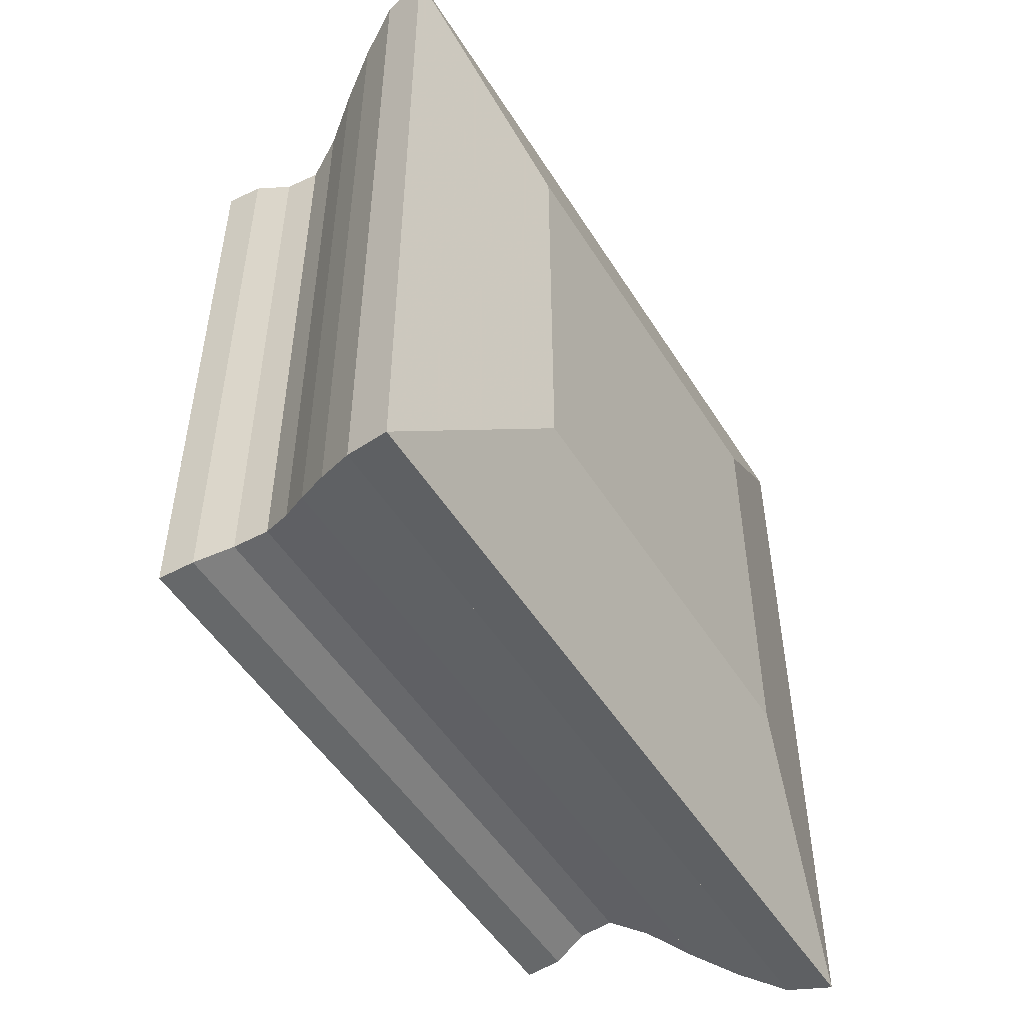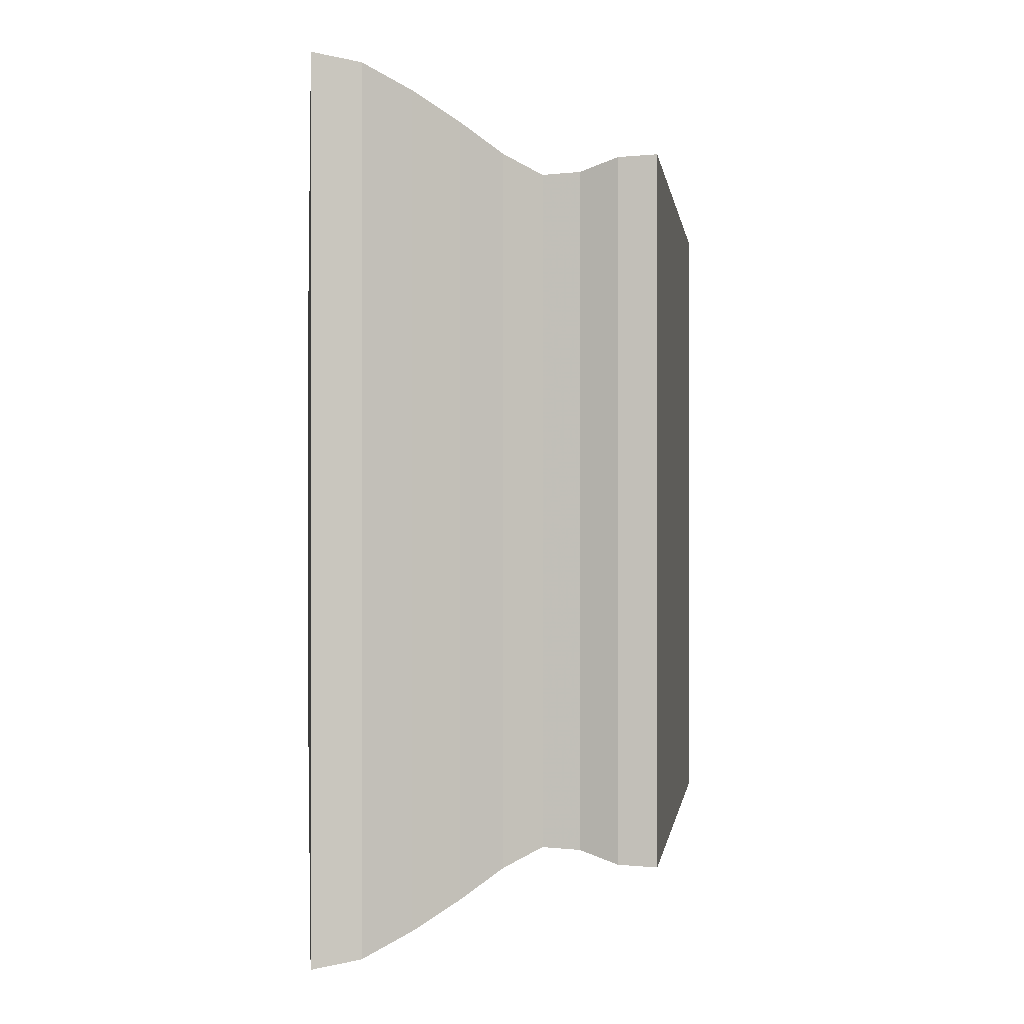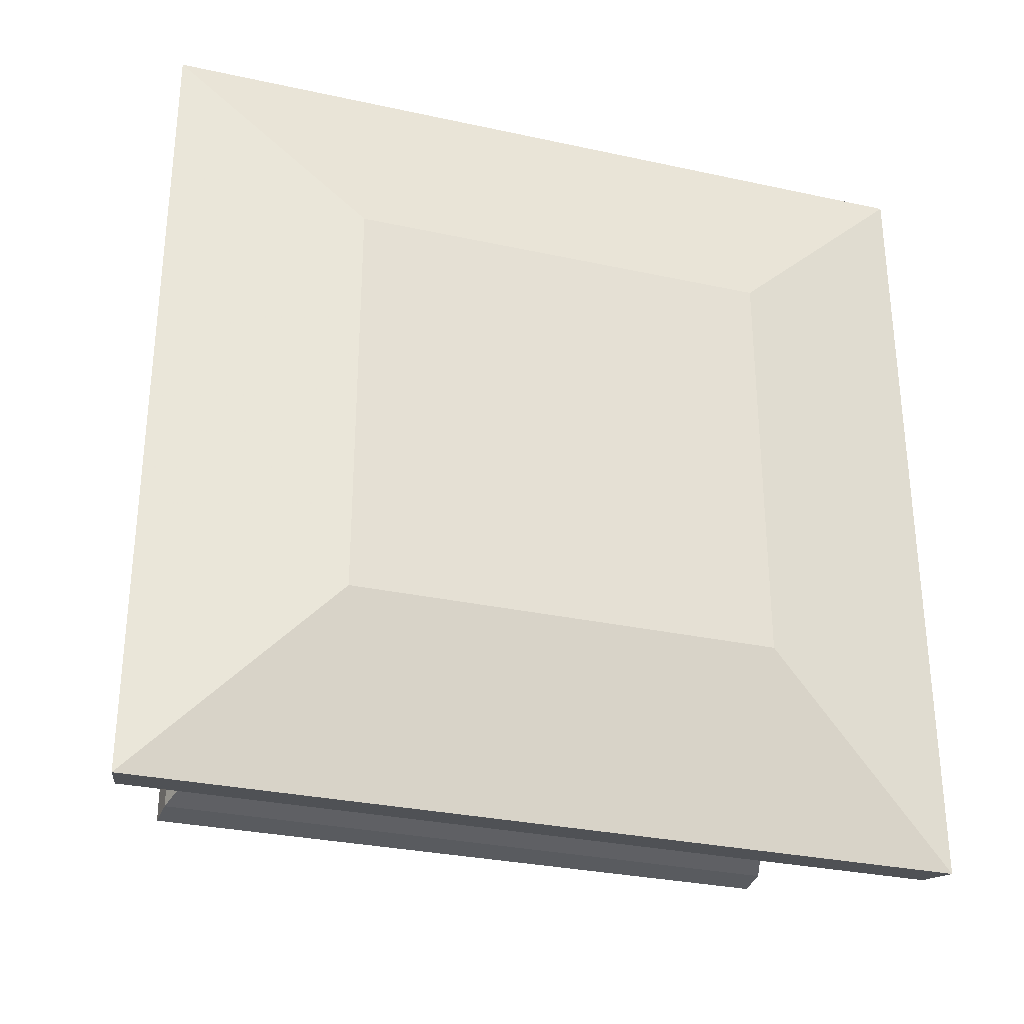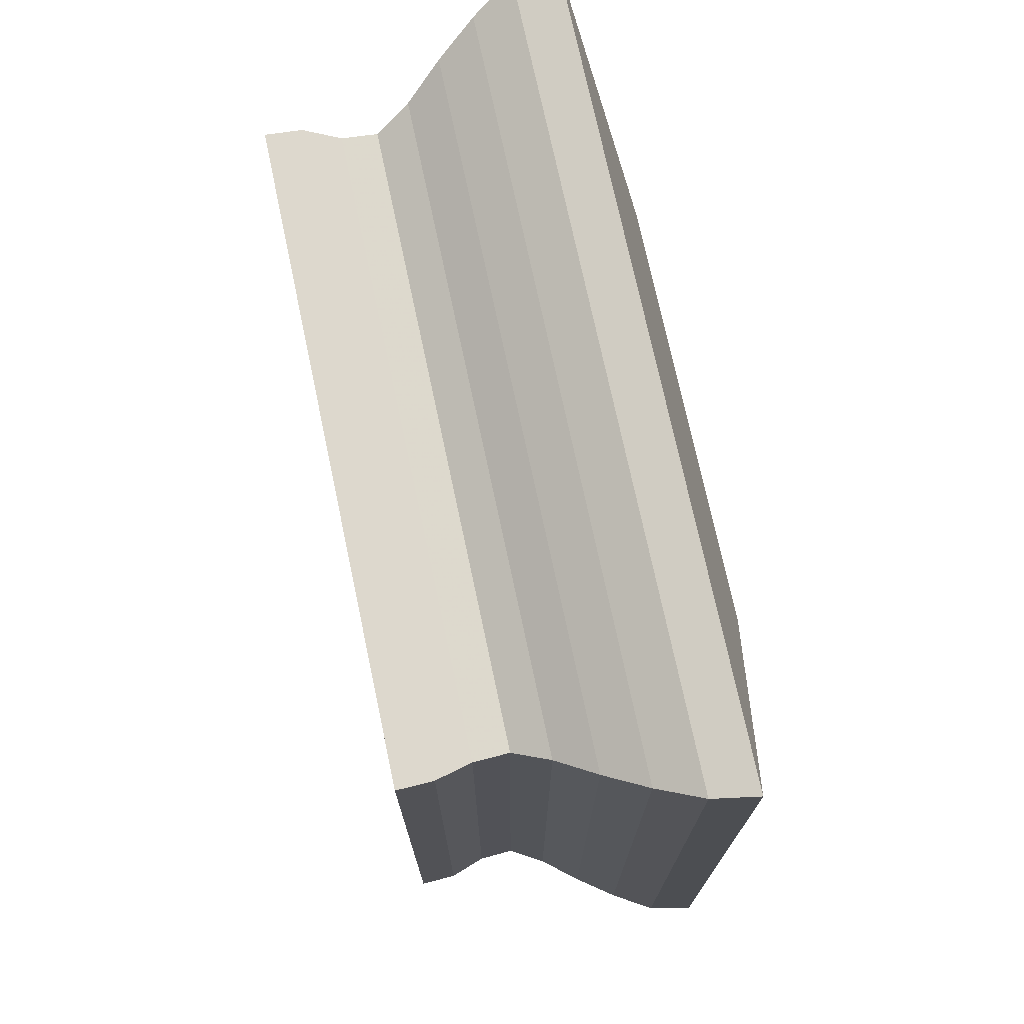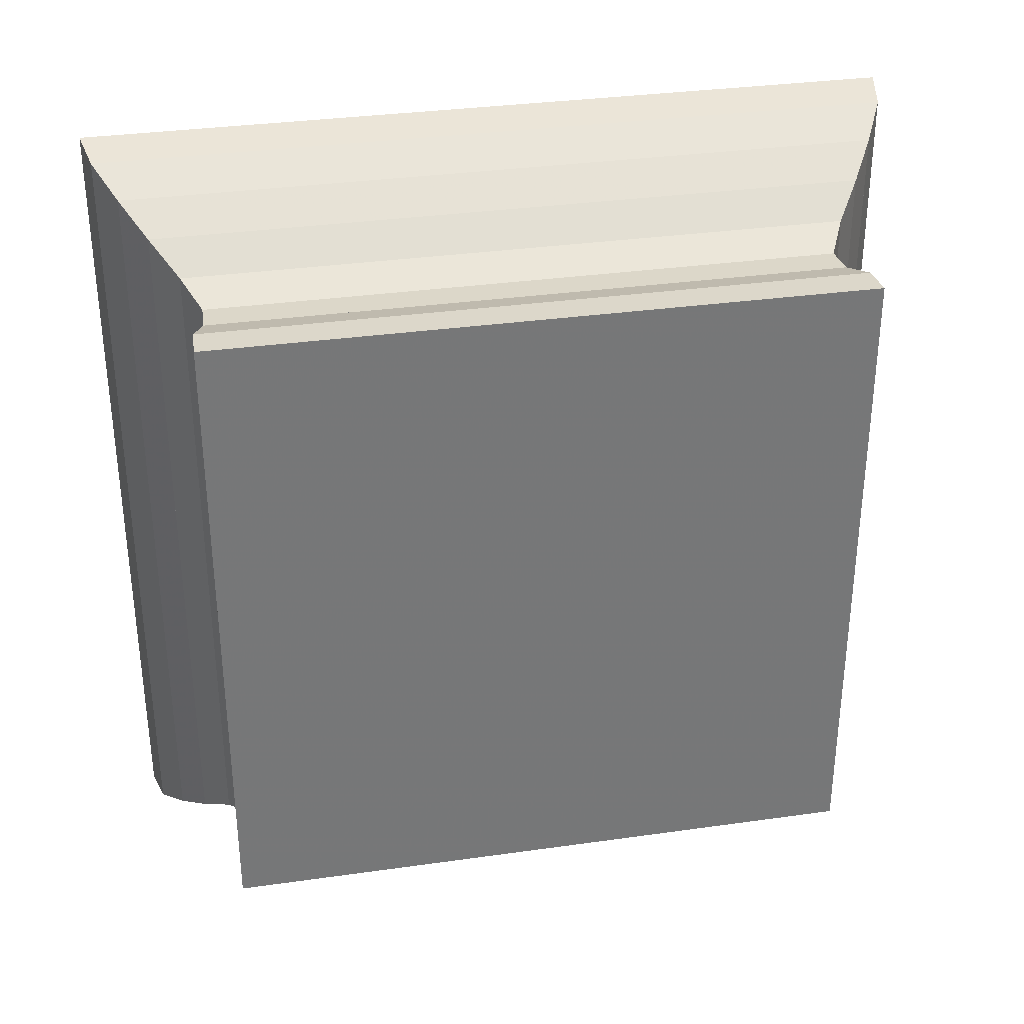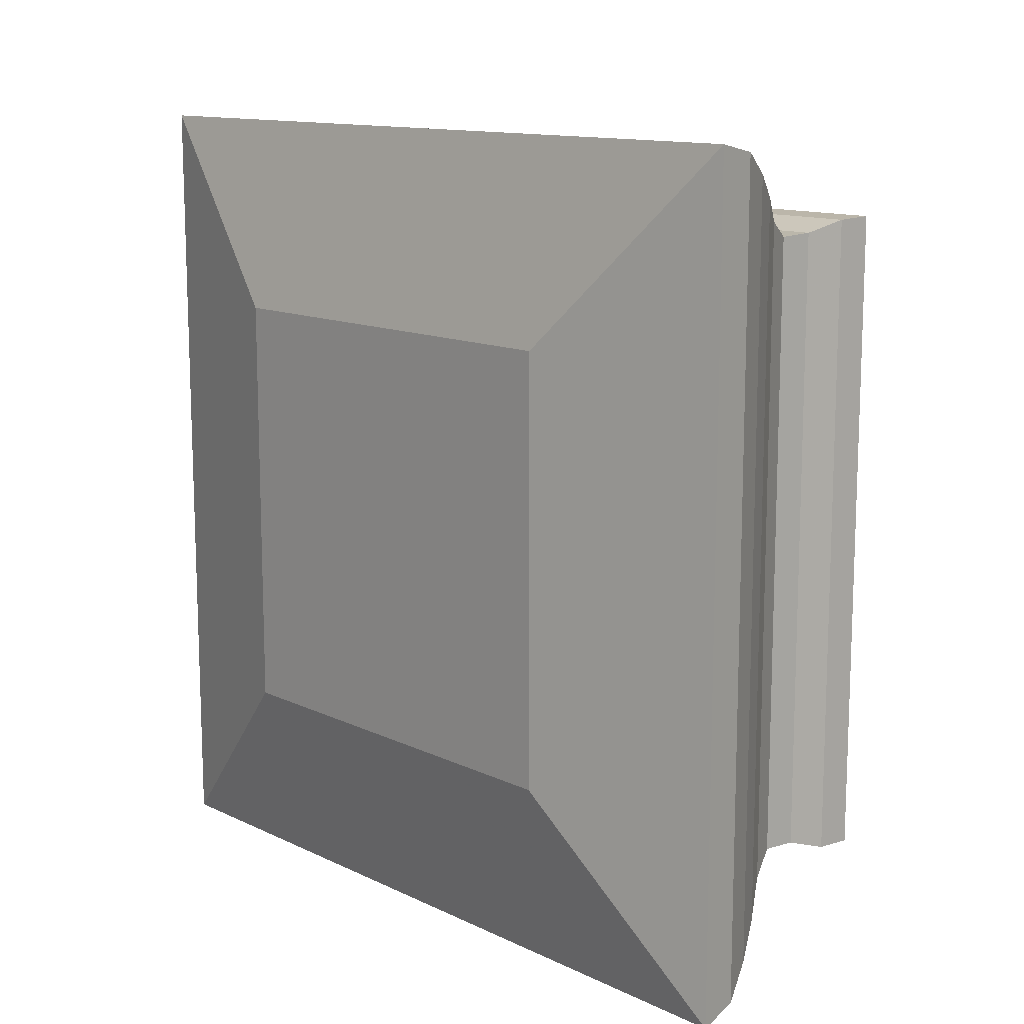
<metadata>
{"format":"obj","ext":"obj","renderer":"f3d","projection":"perspective","resolution":1024,"background":"white","views":[{"elev":-50.8,"azim":-148.9,"up":"+Y"},{"elev":-0.2,"azim":7.2,"up":"+Y"},{"elev":-30.4,"azim":-107.5,"up":"+Z"},{"elev":73.2,"azim":168.0,"up":"+Y"},{"elev":33.3,"azim":79.0,"up":"+Y"},{"elev":12.6,"azim":-42.5,"up":"+Z"}]}
</metadata>
<code>
v 0 -1 -1
v 0 -1 1
v 0 1 1
v 0 1 -1
v 0.2123 -1.911 -1.911
v 0.2123 -1.911 1.911
v 0.2123 1.911 1.911
v 0.2123 1.911 -1.911
v 0.4201 -1.87 -1.87
v 0.4201 -1.87 1.87
v 0.4201 1.87 1.87
v 0.4201 1.87 -1.87
v 0.6164 -1.767 -1.767
v 0.6164 -1.767 1.767
v 0.6164 1.767 1.767
v 0.6164 1.767 -1.767
v 0.8 -1.652 -1.652
v 0.8 -1.652 1.652
v 0.8 1.652 1.652
v 0.8 1.652 -1.652
v 0.9703 -1.532 -1.532
v 0.9703 -1.532 1.532
v 0.9703 1.532 1.532
v 0.9703 1.532 -1.532
v 1.132 -1.451 -1.451
v 1.132 -1.451 1.451
v 1.132 1.451 1.451
v 1.132 1.451 -1.451
v 1.294 -1.459 -1.459
v 1.294 -1.459 1.459
v 1.294 1.459 1.459
v 1.294 1.459 -1.459
v 1.462 -1.511 -1.511
v 1.462 -1.511 1.511
v 1.462 1.511 1.511
v 1.462 1.511 -1.511
v 1.63 -1.519 -1.519
v 1.63 -1.519 1.519
v 1.63 1.519 1.519
v 1.63 1.519 -1.519
f 1 2 4 5
f 5 6 7 8
f 5 6 2 1
f 6 7 3 2
f 7 8 4 3
f 8 5 1 4
f 9 10 11 12
f 9 10 6 5
f 10 11 7 6
f 11 12 8 7
f 12 9 5 8
f 13 14 15 16
f 13 14 10 9
f 14 15 11 10
f 15 16 12 11
f 16 13 9 12
f 17 18 19 20
f 17 18 14 13
f 18 19 15 14
f 19 20 16 15
f 20 17 13 16
f 21 22 23 24
f 21 22 18 17
f 22 23 19 18
f 23 24 20 19
f 24 21 17 20
f 25 26 27 28
f 25 26 22 21
f 26 27 23 22
f 27 28 24 23
f 28 25 21 24
f 29 30 31 32
f 29 30 26 25
f 30 31 27 26
f 31 32 28 27
f 32 29 25 28
f 33 34 35 36
f 33 34 30 29
f 34 35 31 30
f 35 36 32 31
f 36 33 29 32
f 37 38 39 40
f 37 38 34 33
f 38 39 35 34
f 39 40 36 35
f 40 37 33 36

</code>
